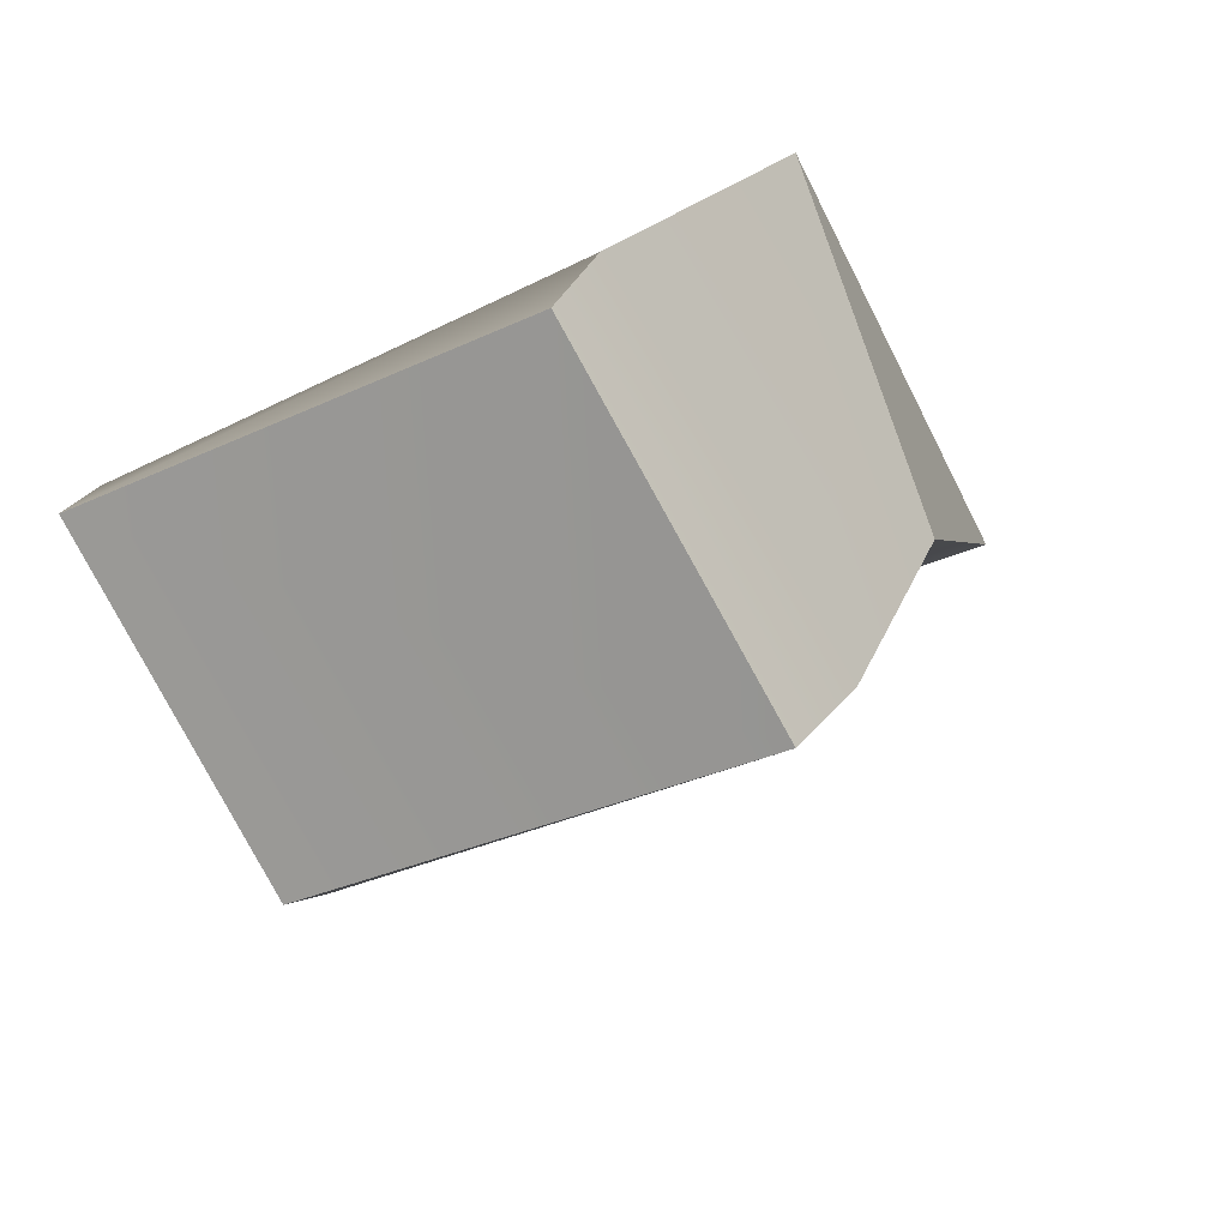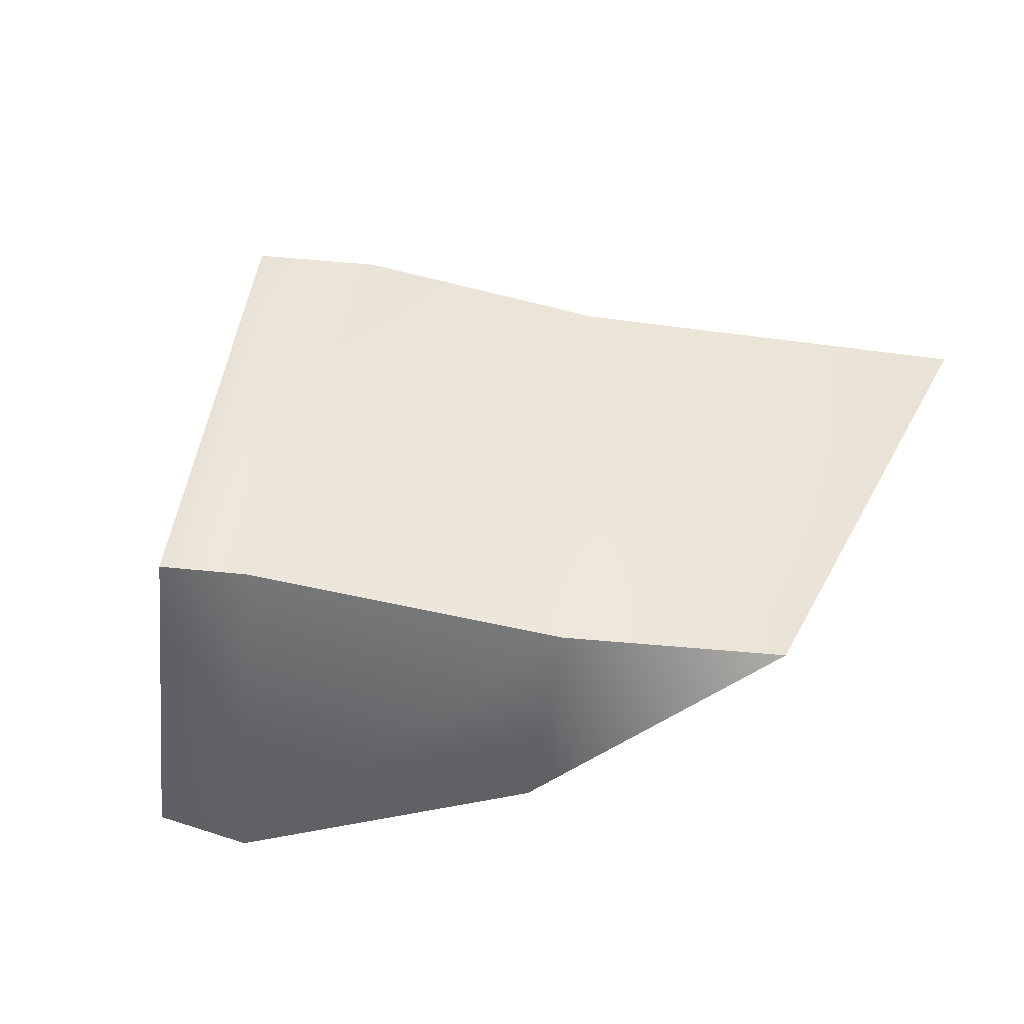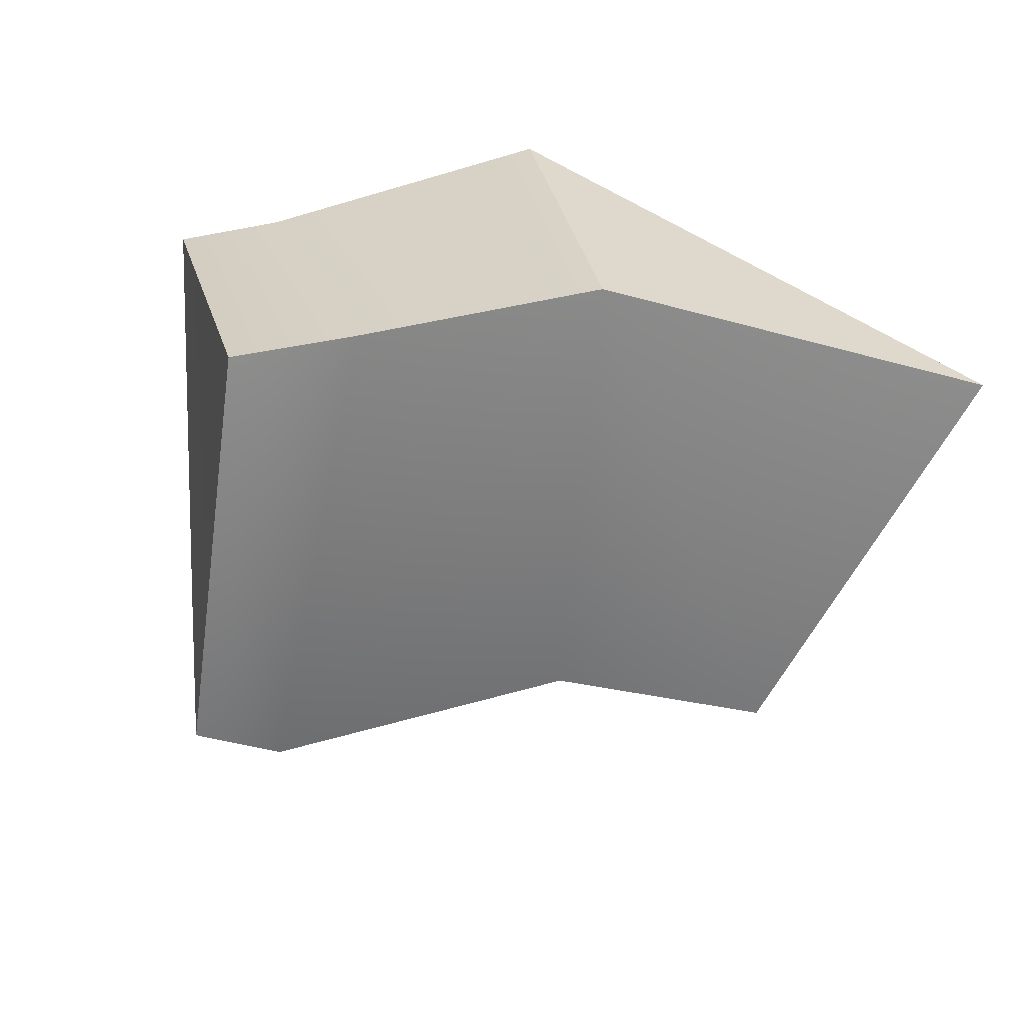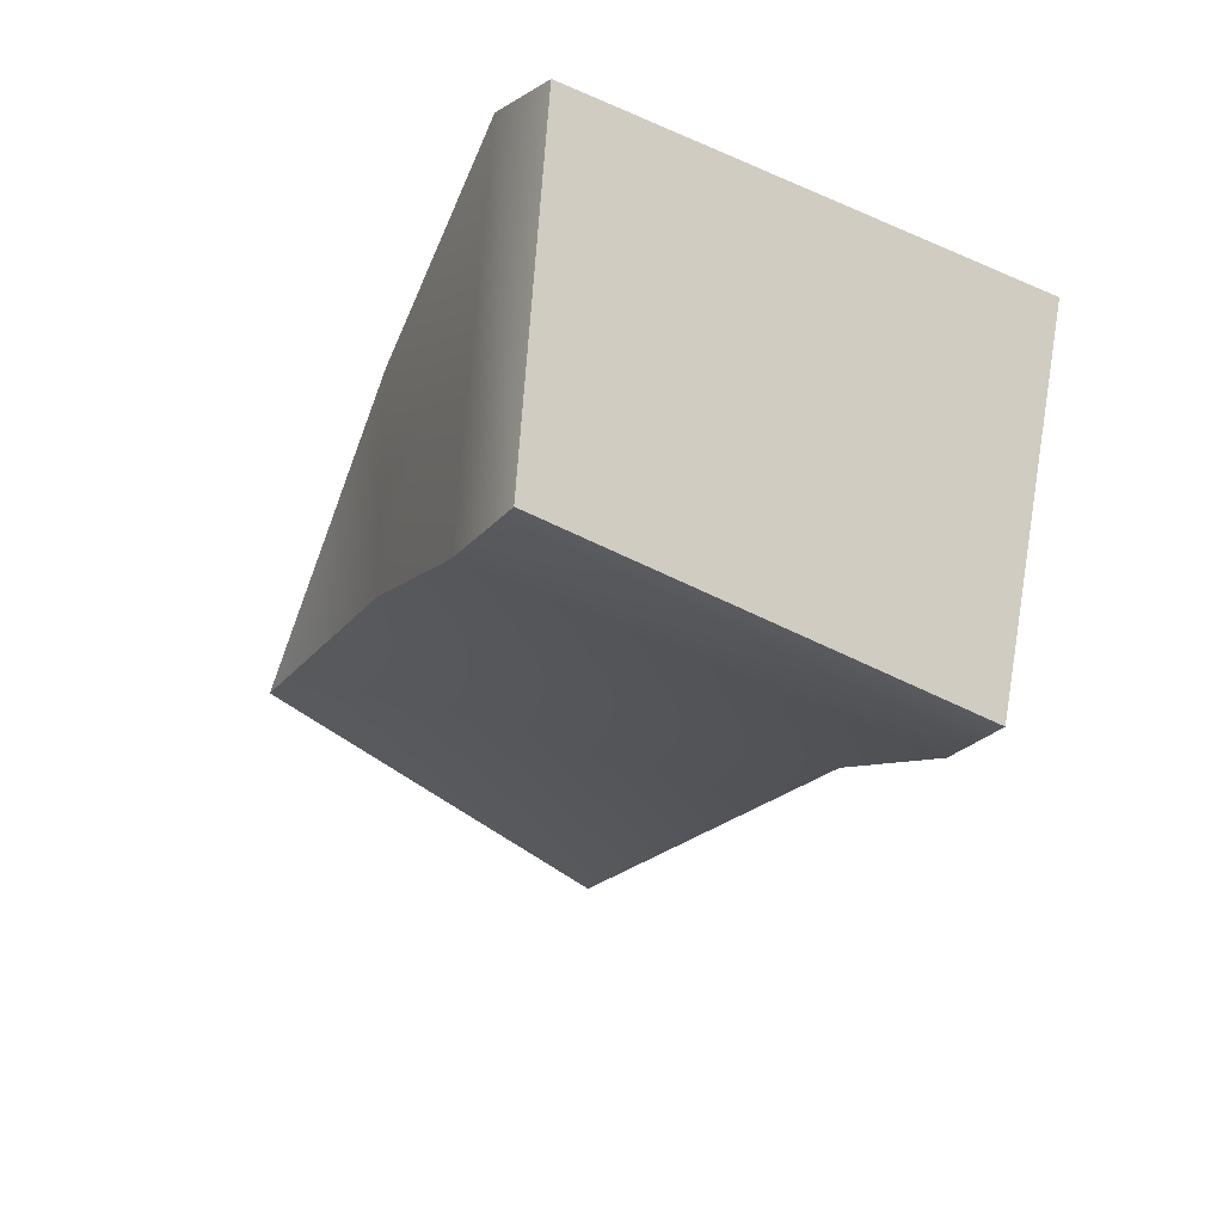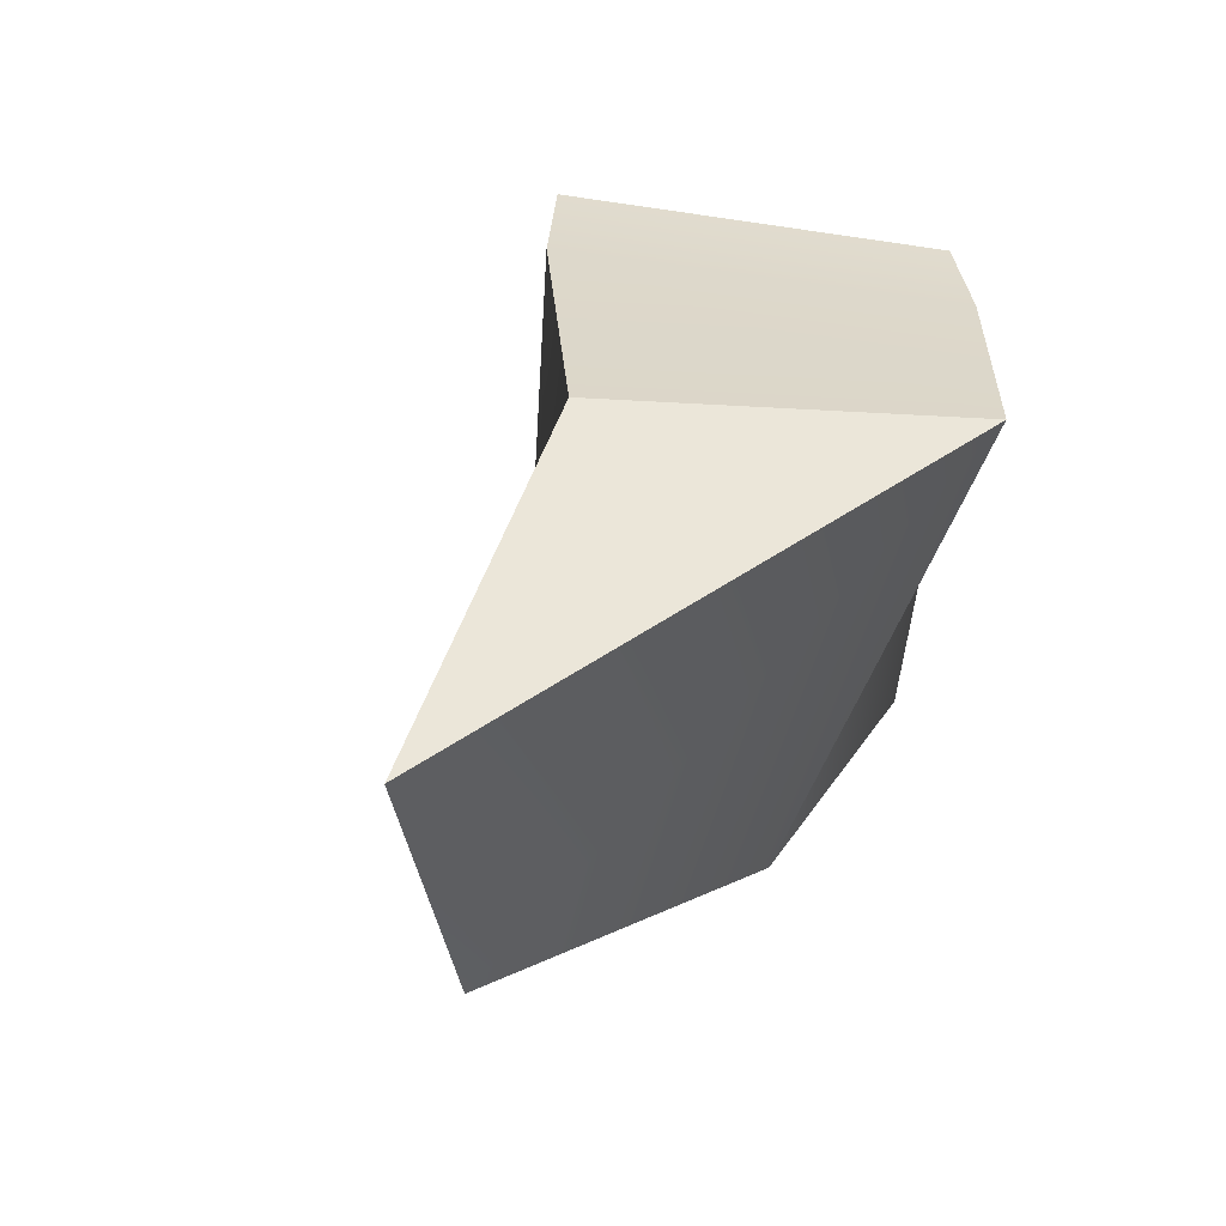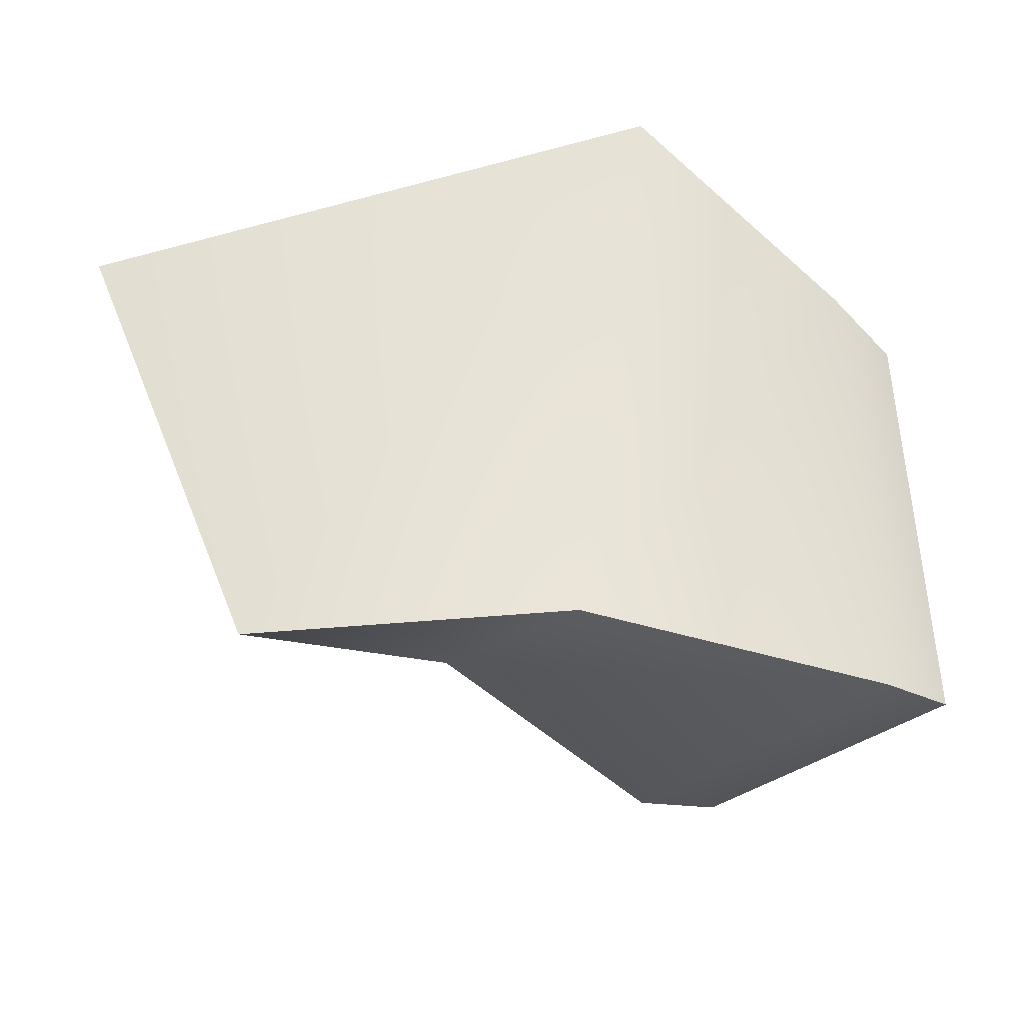
<metadata>
{"format":"obj","ext":"obj","renderer":"f3d","projection":"perspective","resolution":1024,"background":"white","views":[{"elev":-25.8,"azim":122.2,"up":"+Z"},{"elev":-38.3,"azim":-147.8,"up":"+Y"},{"elev":33.7,"azim":-150.8,"up":"+Y"},{"elev":-59.1,"azim":65.1,"up":"+Z"},{"elev":35.6,"azim":-44.2,"up":"+Y"},{"elev":-42.6,"azim":1.8,"up":"+Y"}]}
</metadata>
<code>
g default
v -3.199 19.18 -18.53
v 5.268 18.92 -27.99
v 2.218 19.18 -25.22
v -2.639 3.506 -20.08
v 4.09 3.498 -28.5
v 6.752 4.09 -29.74
v -14.79 15.81 -12.7
v -9.186 2.278 -16.84
v 1.87 1.504 -15.04
v 11.79 0.8959 -18.37
v 13.76 17.17 -19.16
v 13.99 1.627 -20.46
v 11.58 17.17 -16.32
v 4.441 19.1 -9.662
g polySurface221
f 9 8 4
f 8 7 1 4
f 4 5 10 9
f 4 1 3 5
f 5 3 2 6
f 10 5 6 12
f 12 6 2 11
f 11 2 3 13
f 14 13 3 1
f 14 1 7
f 12 11 13 10
f 13 14 9 10
f 14 7 8 9

</code>
